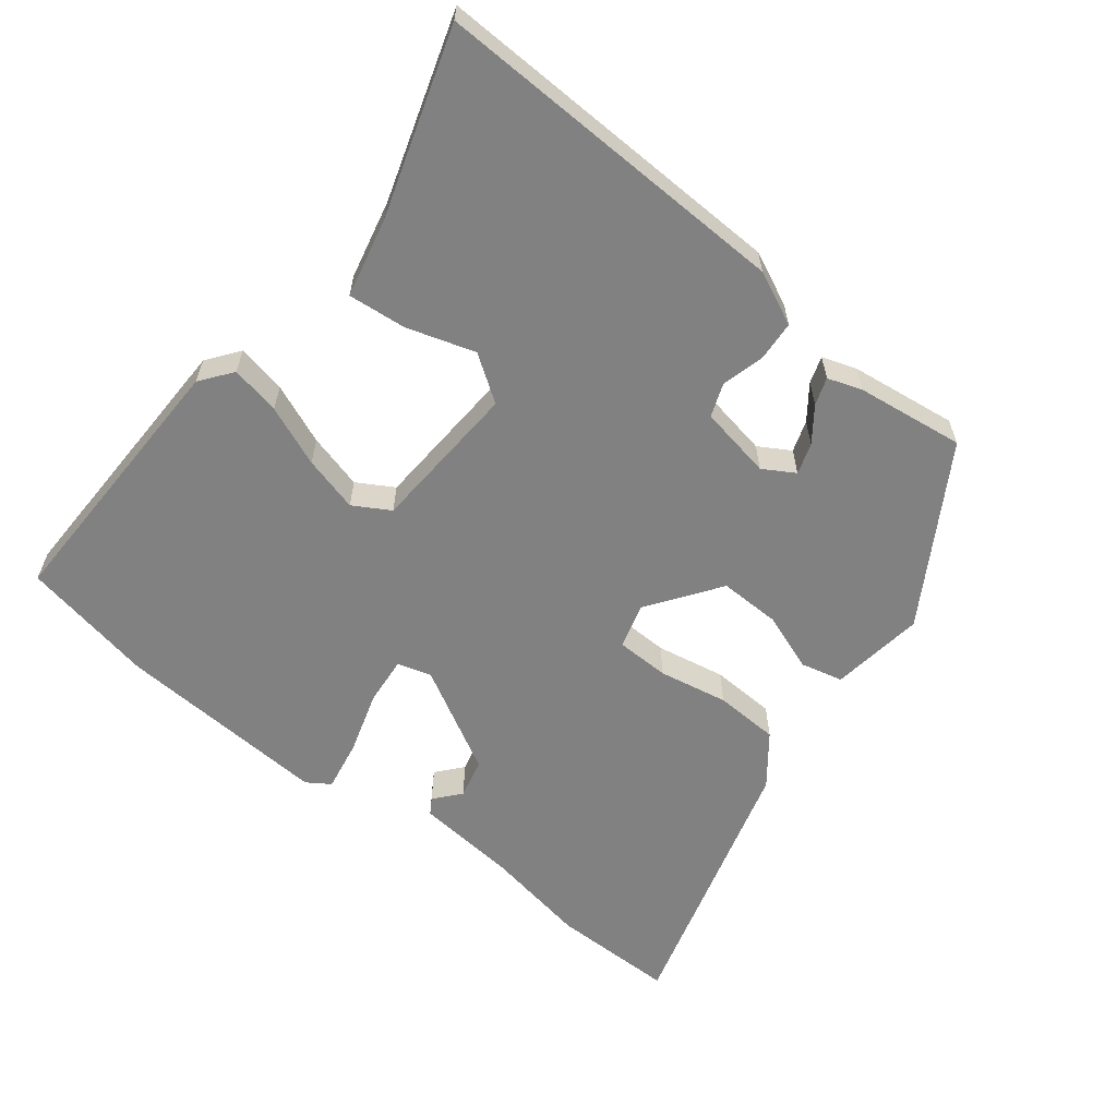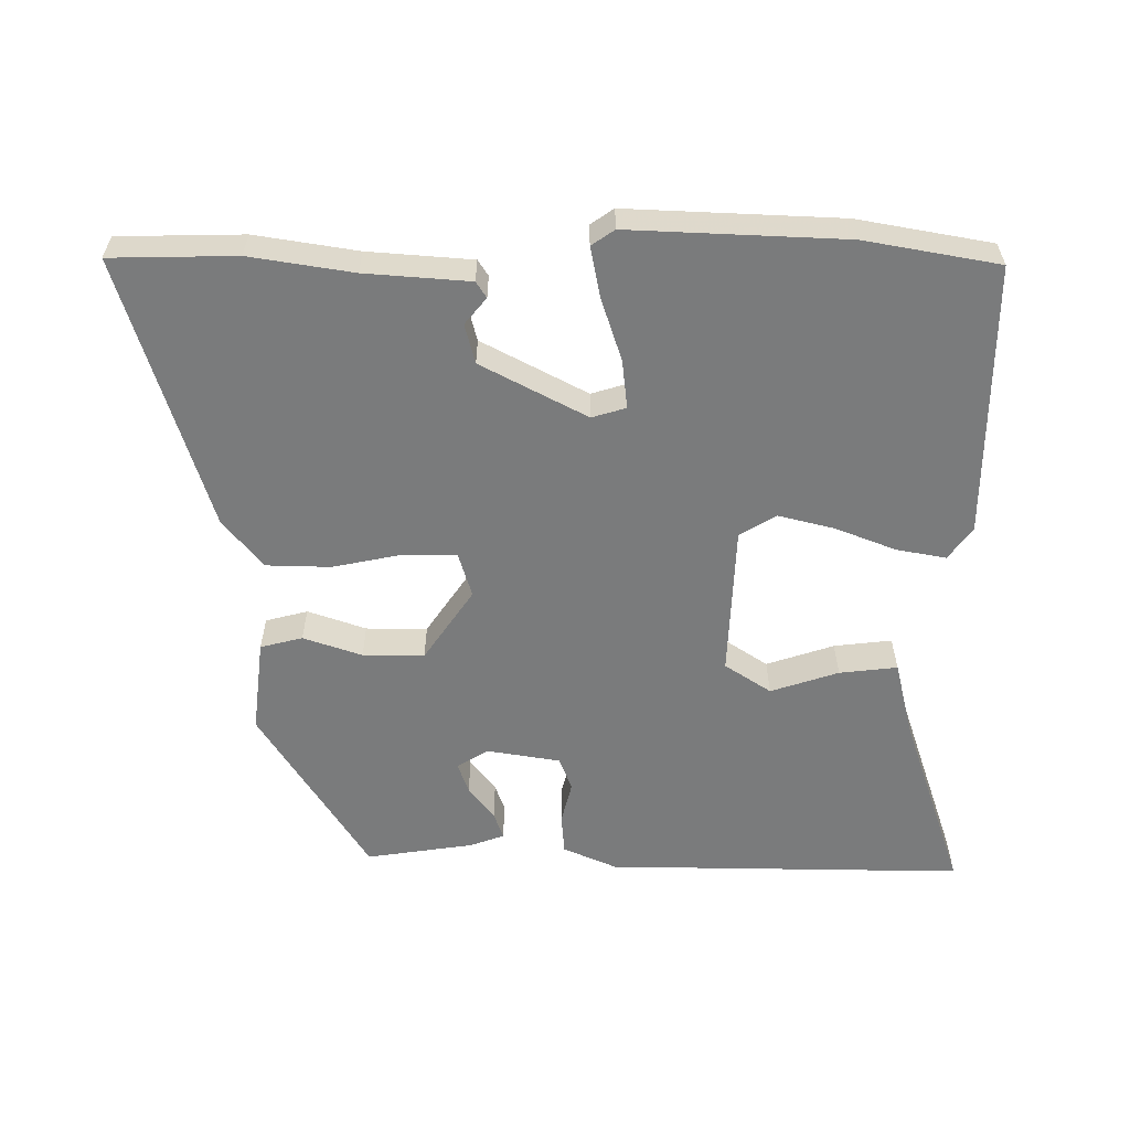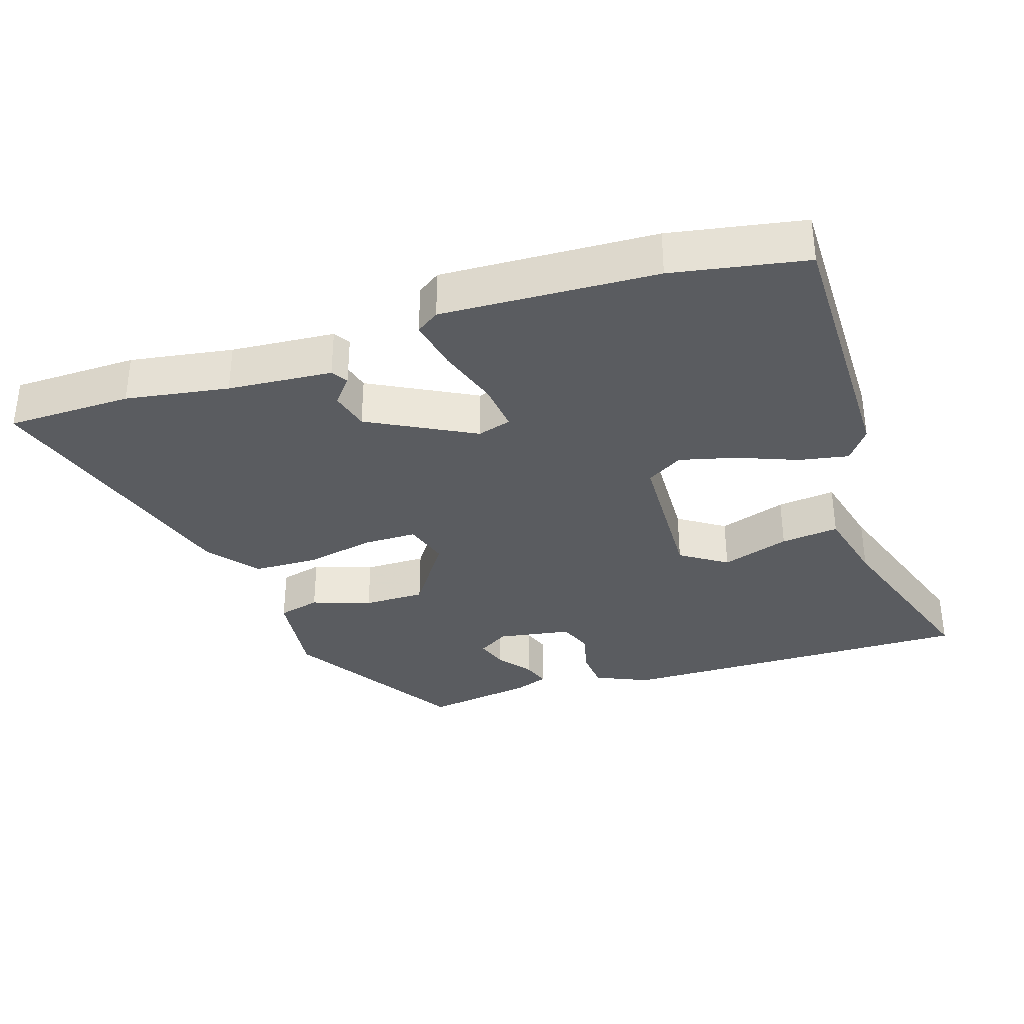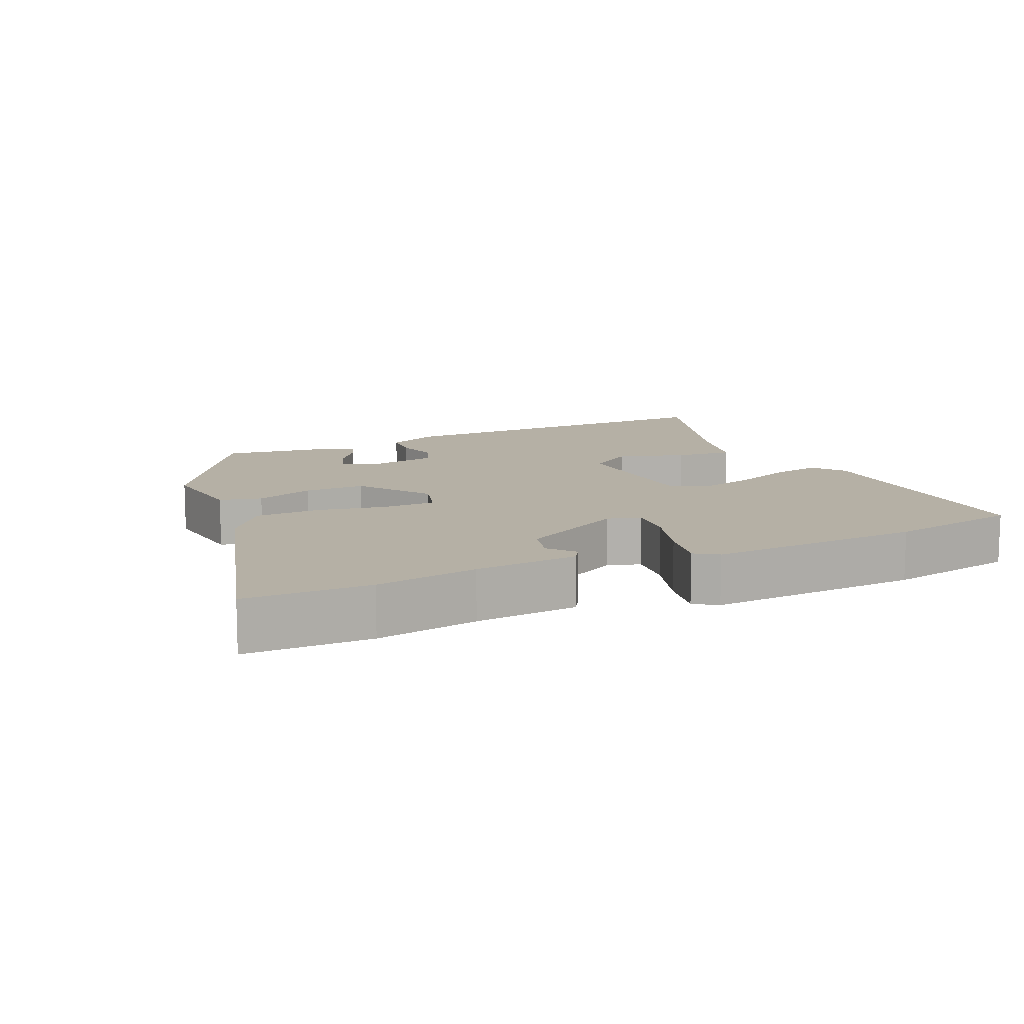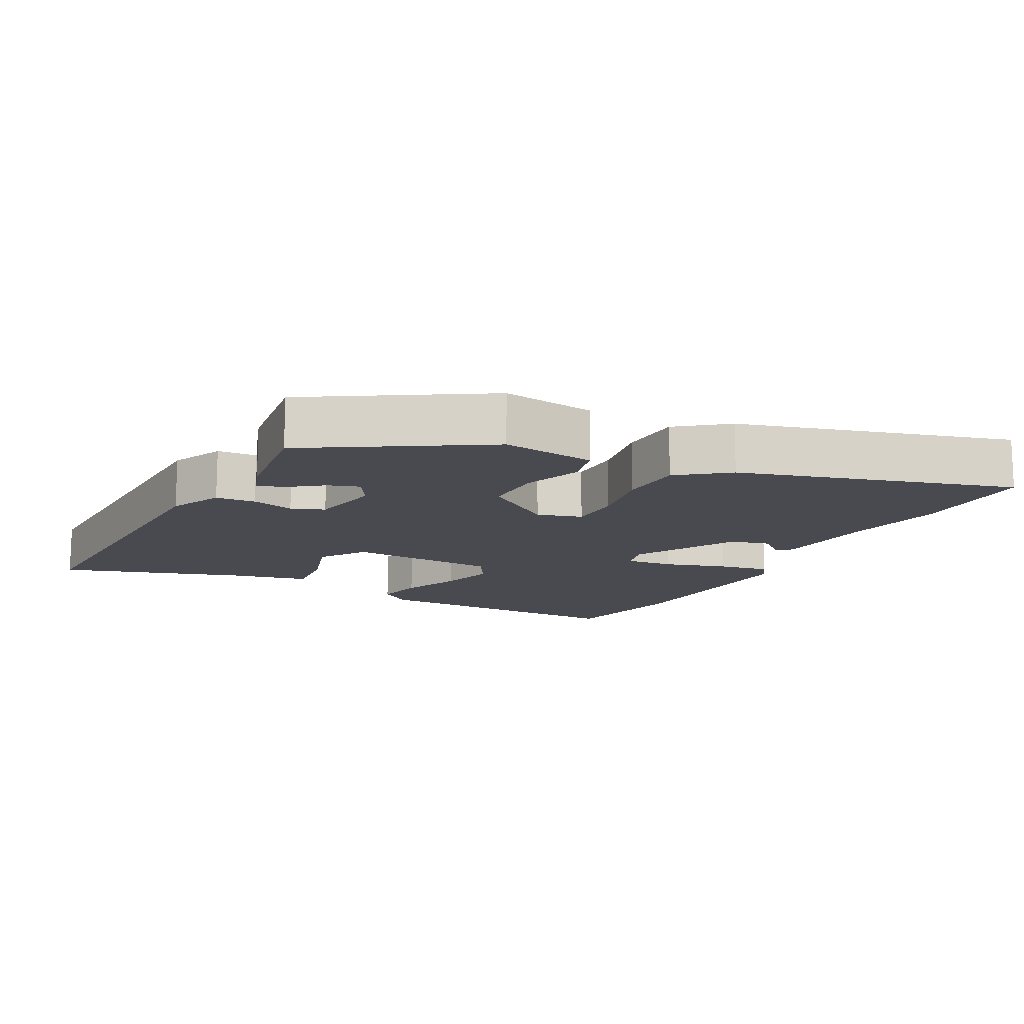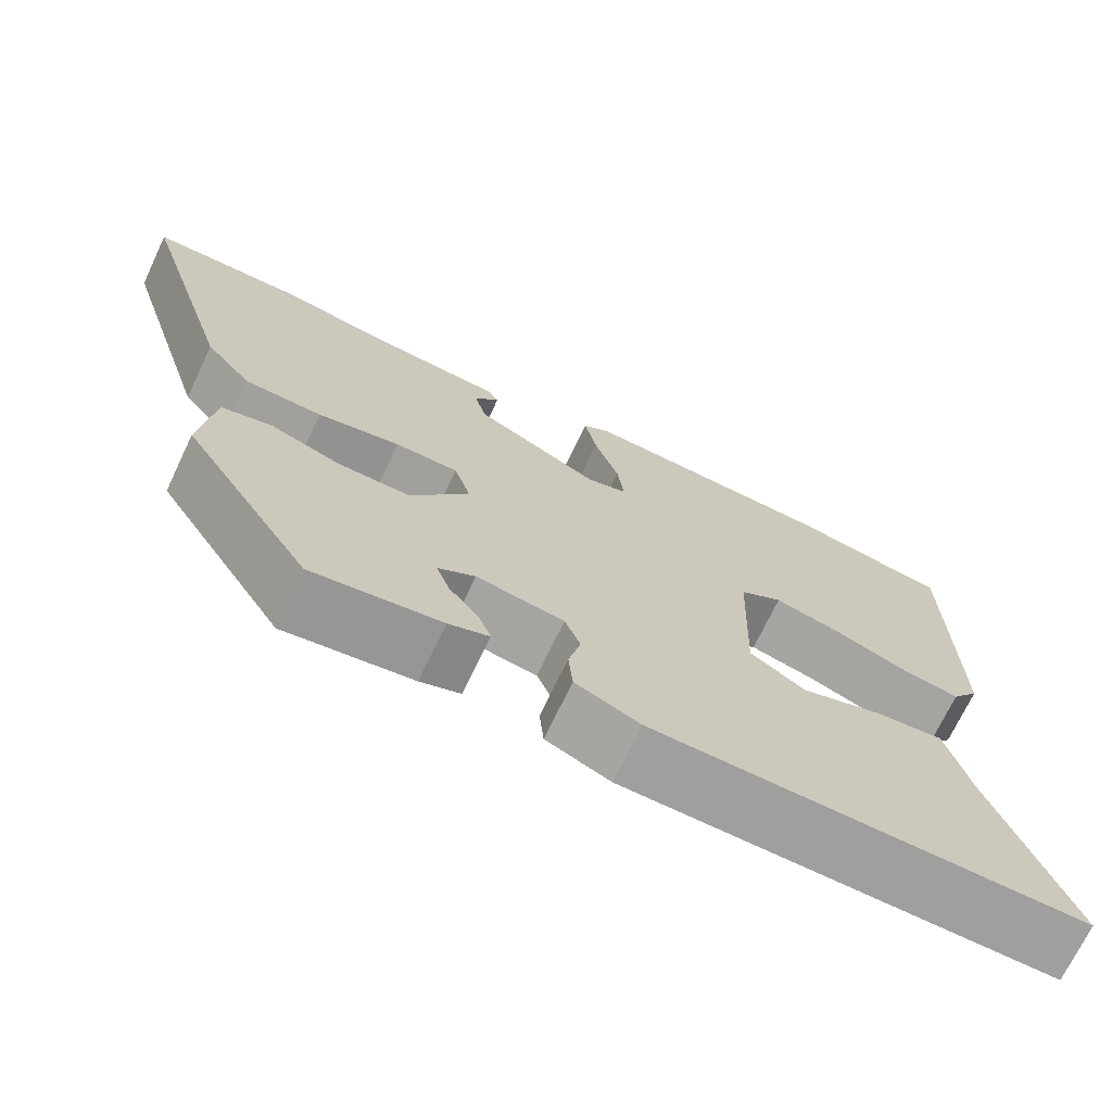
<metadata>
{"format":"obj","ext":"obj","renderer":"f3d","projection":"perspective","resolution":1024,"background":"white","views":[{"elev":-60.5,"azim":140.6,"up":"+Y"},{"elev":-58.3,"azim":-0.4,"up":"+Y"},{"elev":-34.3,"azim":17.7,"up":"+Y"},{"elev":11.7,"azim":-25.3,"up":"+Y"},{"elev":-13.6,"azim":-118.8,"up":"+Y"},{"elev":-71.2,"azim":-25.4,"up":"+Z"}]}
</metadata>
<code>
v 0.335 0.07 0.529
v 0.529 0.07 0.495
v 0.53 0.07 0.098
v 0.496 0.07 0.051
v 0.424 0.07 0.064
v 0.336 0.07 0.098
v 0.255 0.07 0.118
v 0.203 0.07 0.086
v 0.195 0.07 -0.134
v 0.262 0.07 -0.178
v 0.36 0.07 -0.145
v 0.444 0.07 -0.135
v 0.472 0.07 -0.247
v 0.563 0.07 -0.513
v 0.043 0.07 -0.508
v -0.035 0.07 -0.474
v -0.04 0.07 -0.416
v -0.025 0.07 -0.354
v -0.044 0.07 -0.306
v -0.15 0.07 -0.289
v -0.195 0.07 -0.317
v -0.179 0.07 -0.362
v -0.142 0.07 -0.41
v -0.128 0.07 -0.449
v -0.177 0.07 -0.467
v -0.333 0.07 -0.491
v -0.49 0.07 -0.243
v -0.474 0.07 -0.106
v -0.413 0.07 -0.09
v -0.328 0.07 -0.119
v -0.239 0.07 -0.119
v -0.168 0.07 -0.014
v -0.188 0.07 0.051
v -0.265 0.07 0.051
v -0.365 0.07 0.03
v -0.459 0.07 0.032
v -0.516 0.07 0.103
v -0.638 0.07 0.497
v -0.457 0.07 0.501
v -0.308 0.07 0.478
v -0.157 0.07 0.467
v -0.142 0.07 0.444
v -0.173 0.07 0.406
v -0.158 0.07 0.349
v -0.005 0.07 0.269
v 0.044 0.07 0.284
v 0.036 0.07 0.354
v 0.006 0.07 0.444
v -0.009 0.07 0.518
v 0.024 0.07 0.541
v 0.335 0 0.529
v 0.529 0 0.495
v 0.53 0 0.098
v 0.496 0 0.051
v 0.424 0 0.064
v 0.336 0 0.098
v 0.255 0 0.118
v 0.203 0 0.086
v 0.195 0 -0.134
v 0.262 0 -0.178
v 0.36 0 -0.145
v 0.444 0 -0.135
v 0.472 0 -0.247
v 0.563 0 -0.513
v 0.043 0 -0.508
v -0.035 0 -0.474
v -0.04 0 -0.416
v -0.025 0 -0.354
v -0.044 0 -0.306
v -0.15 0 -0.289
v -0.195 0 -0.317
v -0.179 0 -0.362
v -0.142 0 -0.41
v -0.128 0 -0.449
v -0.177 0 -0.467
v -0.333 0 -0.491
v -0.49 0 -0.243
v -0.474 0 -0.106
v -0.413 0 -0.09
v -0.328 0 -0.119
v -0.239 0 -0.119
v -0.168 0 -0.014
v -0.188 0 0.051
v -0.265 0 0.051
v -0.365 0 0.03
v -0.459 0 0.032
v -0.516 0 0.103
v -0.638 0 0.497
v -0.457 0 0.501
v -0.308 0 0.478
v -0.157 0 0.467
v -0.142 0 0.444
v -0.173 0 0.406
v -0.158 0 0.349
v -0.005 0 0.269
v 0.044 0 0.284
v 0.036 0 0.354
v 0.006 0 0.444
v -0.009 0 0.518
v 0.024 0 0.541
f 47 48 49 50
f 46 47 50 1
f 40 41 42 43
f 40 43 44
f 39 40 44
f 38 39 44 45
f 34 35 36 37
f 33 34 37 38
f 27 28 29 30
f 27 30 31
f 26 27 31
f 22 23 24 25
f 21 22 25 26
f 15 16 17 18
f 13 14 15 18
f 13 18 19
f 10 11 12 13
f 10 13 19 20
f 3 4 5 6
f 3 6 7
f 46 1 2 3
f 45 46 3 7
f 33 38 45 7
f 21 26 31 32
f 20 21 32
f 9 10 20 32
f 8 9 32 33
f 7 8 33
f 100 99 98 97
f 51 100 97 96
f 93 92 91 90
f 94 93 90
f 94 90 89
f 95 94 89 88
f 87 86 85 84
f 88 87 84 83
f 80 79 78 77
f 81 80 77
f 81 77 76
f 75 74 73 72
f 76 75 72 71
f 68 67 66 65
f 68 65 64 63
f 69 68 63
f 63 62 61 60
f 70 69 63 60
f 56 55 54 53
f 57 56 53
f 53 52 51 96
f 57 53 96 95
f 57 95 88 83
f 82 81 76 71
f 82 71 70
f 82 70 60 59
f 83 82 59 58
f 83 58 57
f 1 51 52 2
f 2 52 53 3
f 3 53 54 4
f 4 54 55 5
f 5 55 56 6
f 6 56 57 7
f 7 57 58 8
f 8 58 59 9
f 9 59 60 10
f 10 60 61 11
f 11 61 62 12
f 12 62 63 13
f 13 63 64 14
f 14 64 65 15
f 15 65 66 16
f 16 66 67 17
f 17 67 68 18
f 18 68 69 19
f 19 69 70 20
f 20 70 71 21
f 21 71 72 22
f 22 72 73 23
f 23 73 74 24
f 24 74 75 25
f 25 75 76 26
f 26 76 77 27
f 27 77 78 28
f 28 78 79 29
f 29 79 80 30
f 30 80 81 31
f 31 81 82 32
f 32 82 83 33
f 33 83 84 34
f 34 84 85 35
f 35 85 86 36
f 36 86 87 37
f 37 87 88 38
f 38 88 89 39
f 39 89 90 40
f 40 90 91 41
f 41 91 92 42
f 42 92 93 43
f 43 93 94 44
f 44 94 95 45
f 45 95 96 46
f 46 96 97 47
f 47 97 98 48
f 48 98 99 49
f 49 99 100 50
f 50 100 51 1

</code>
